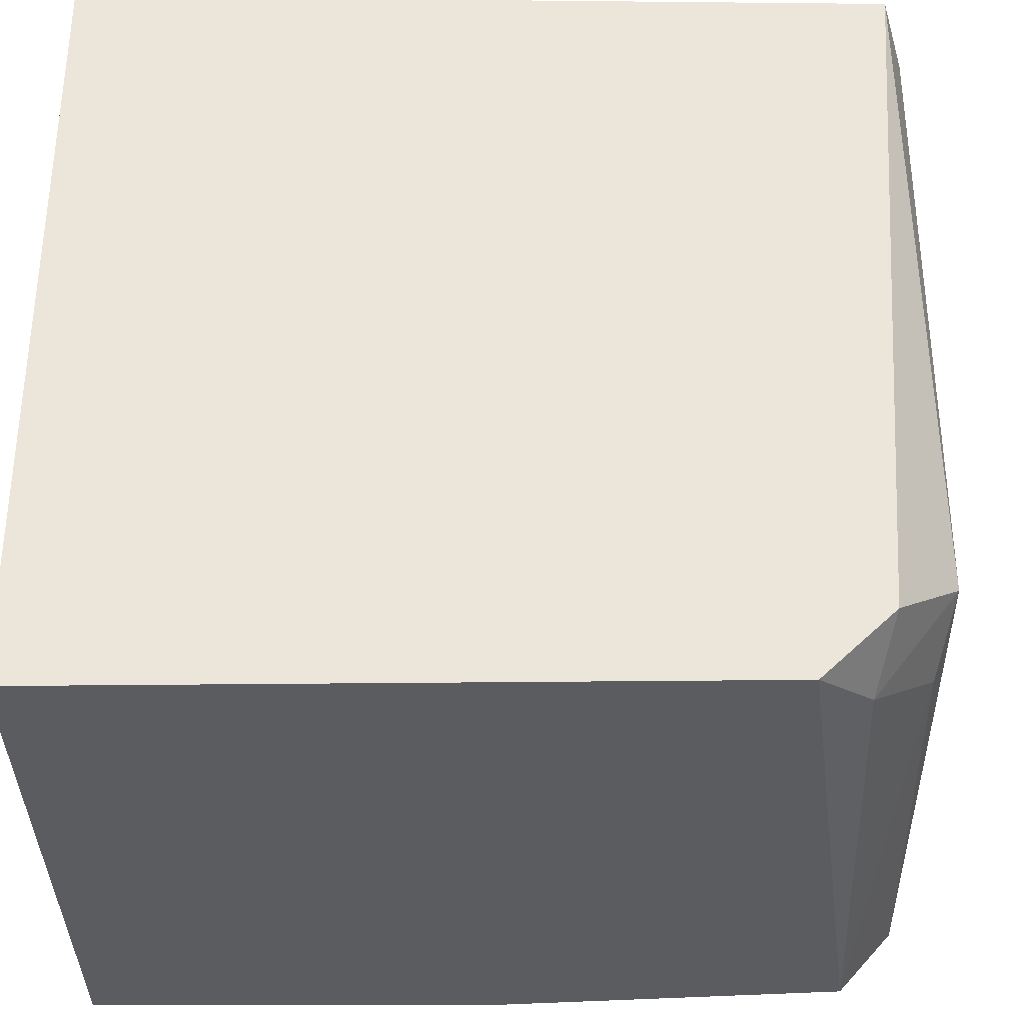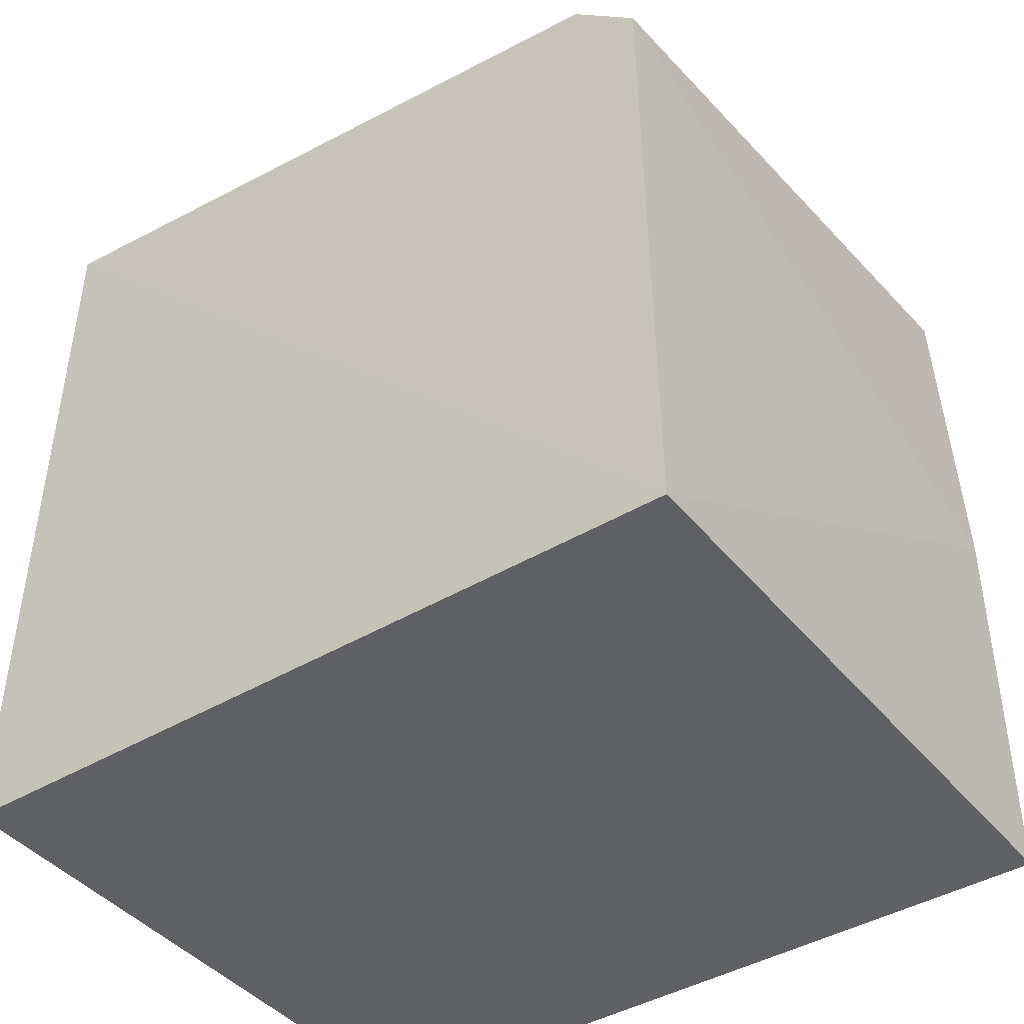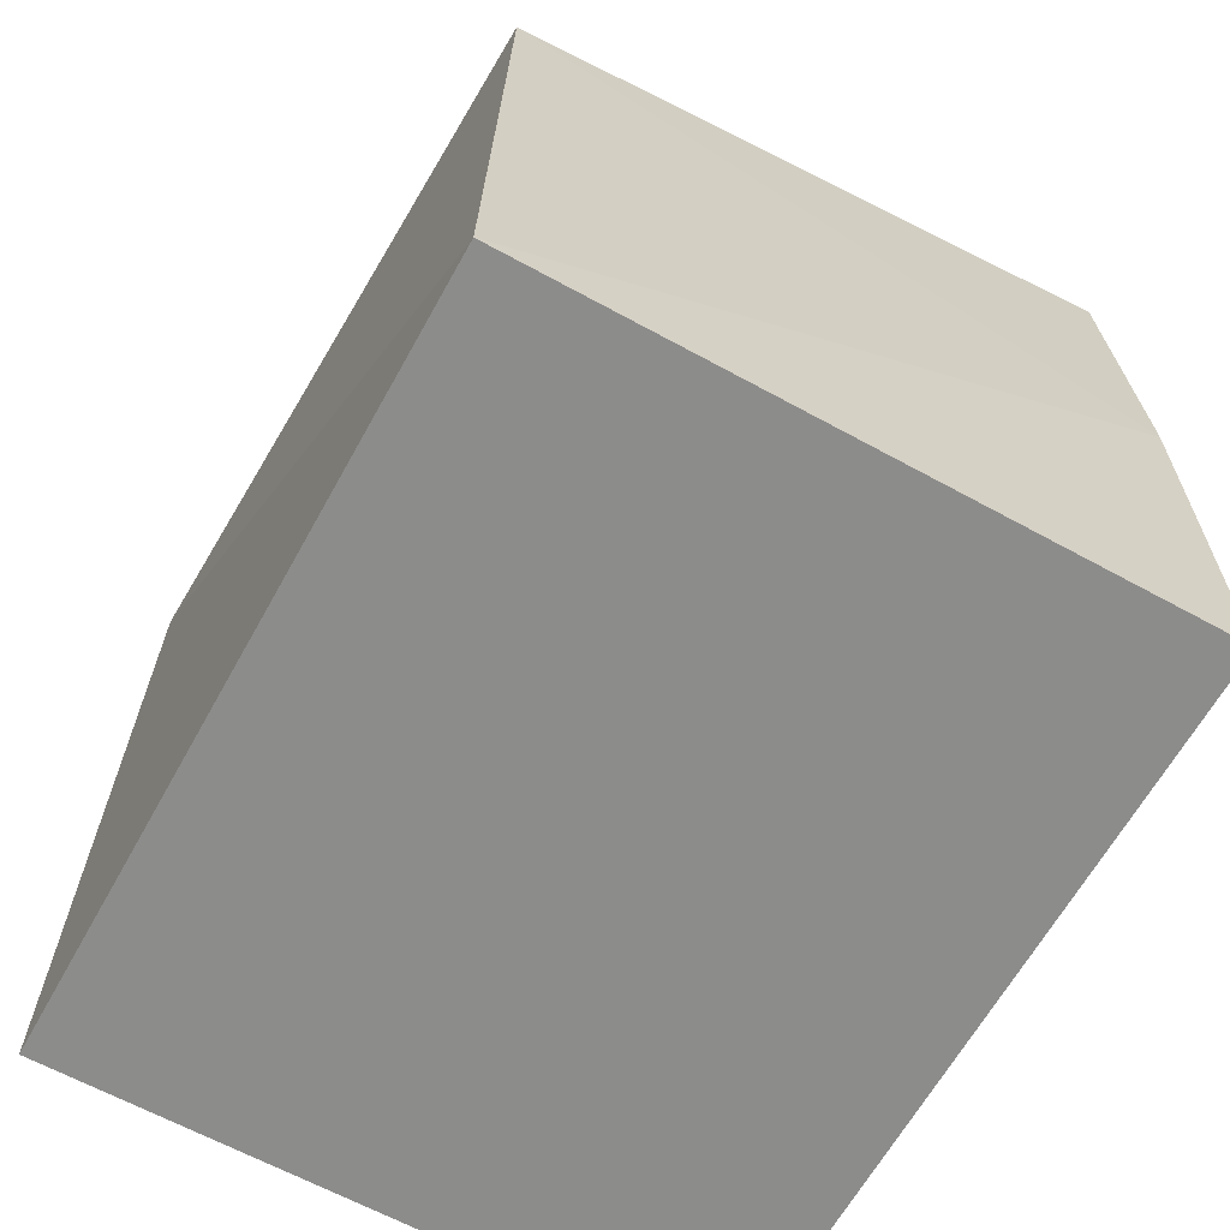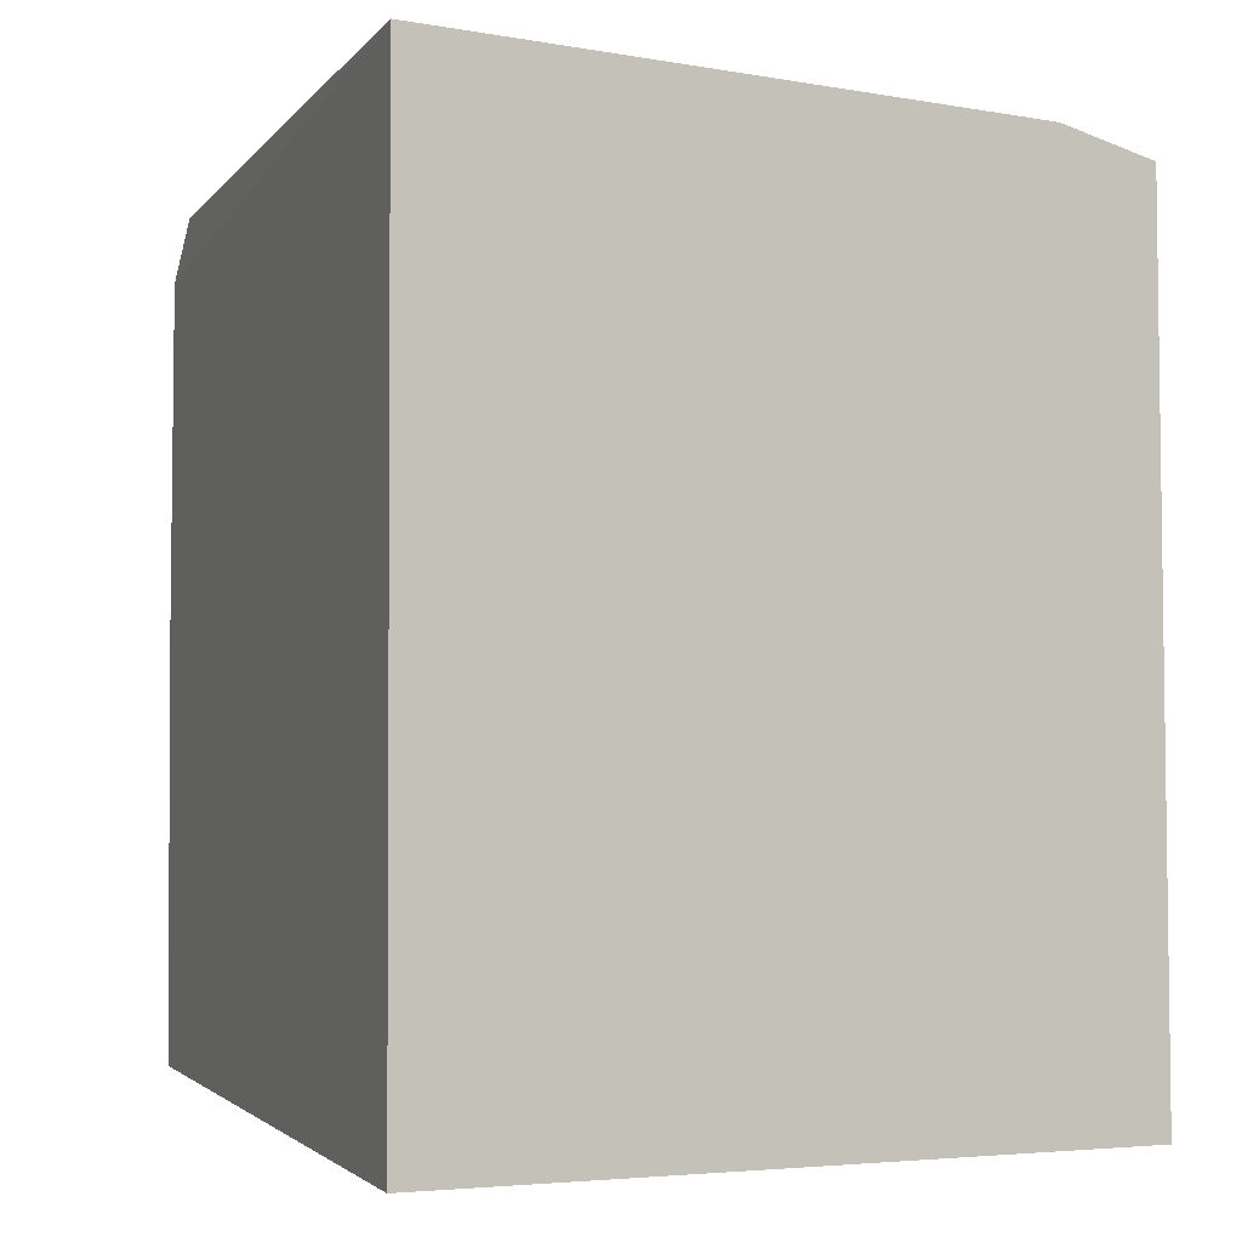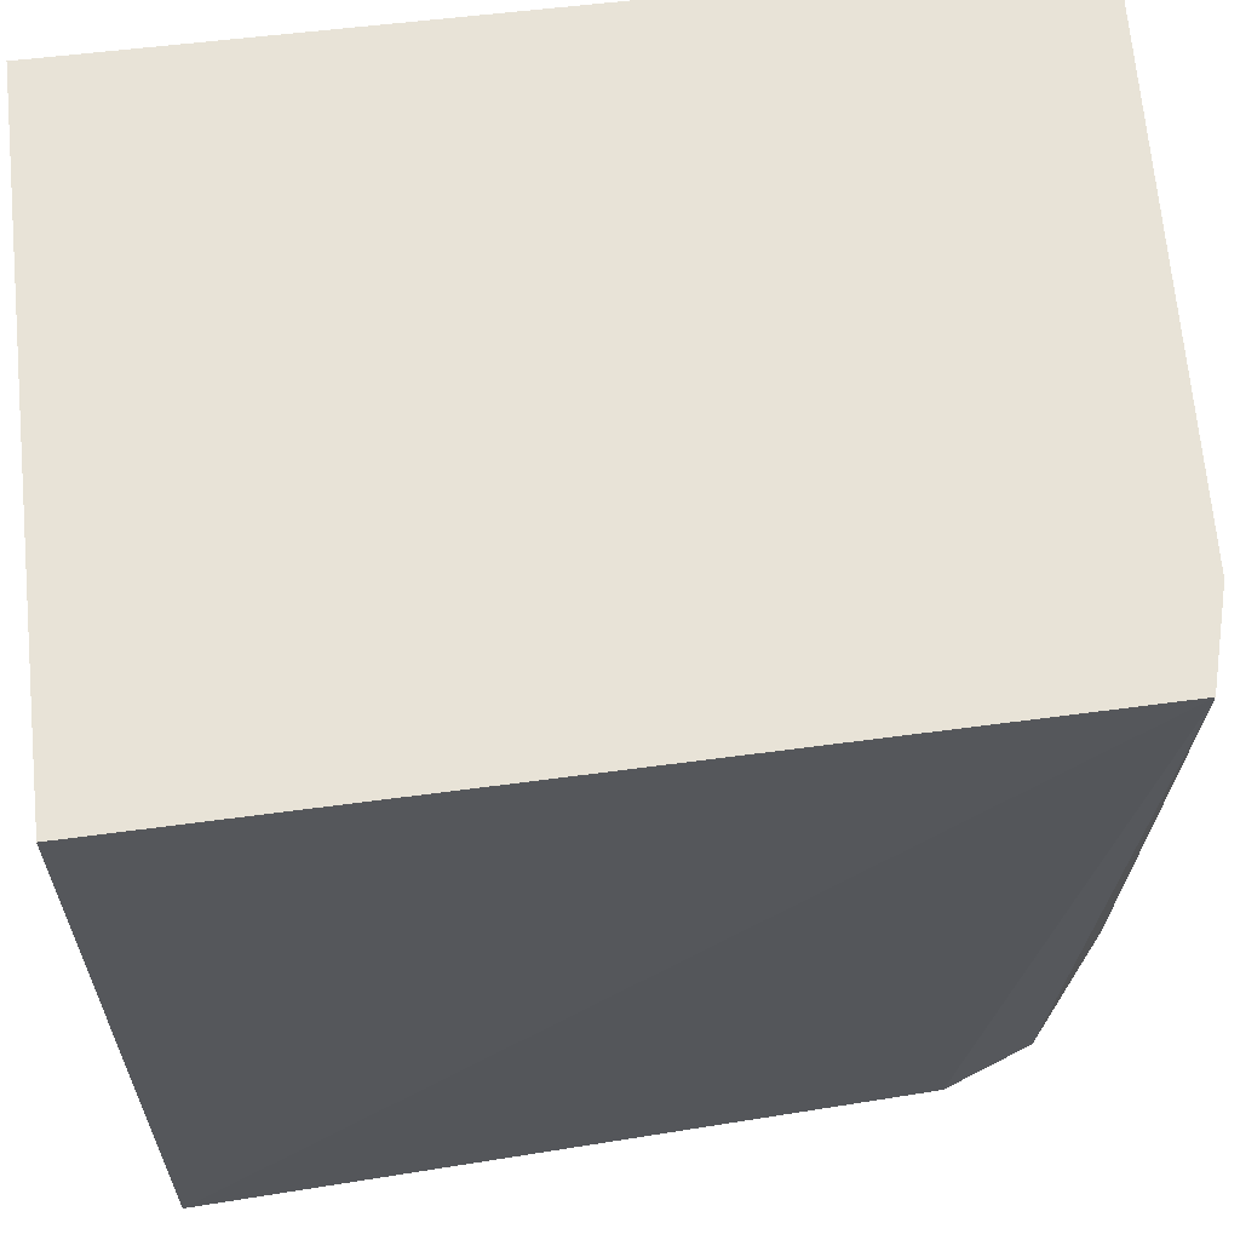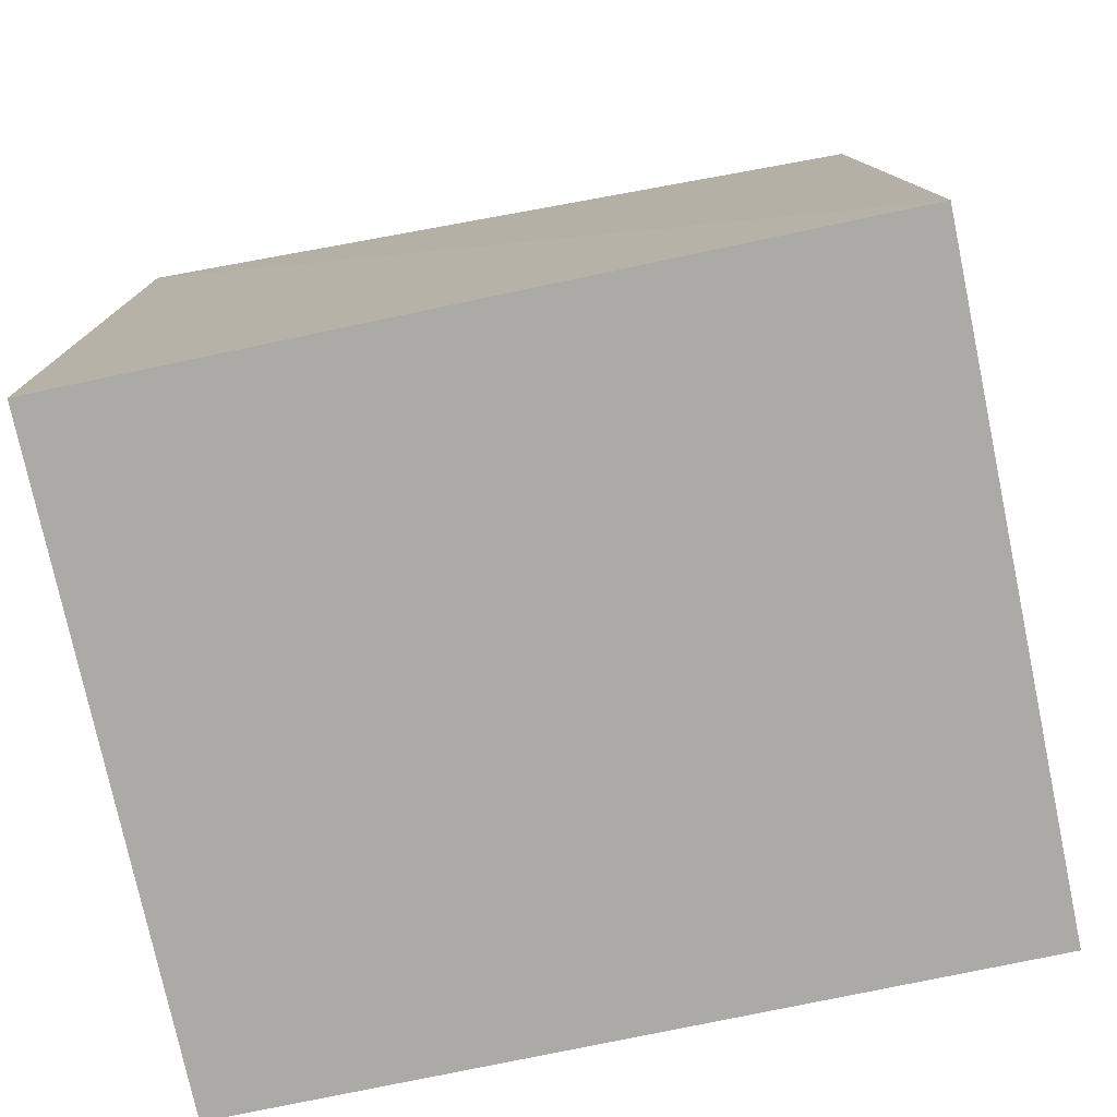
<metadata>
{"format":"obj","ext":"obj","renderer":"f3d","projection":"perspective","resolution":1024,"background":"white","views":[{"elev":-33.7,"azim":89.9,"up":"+Z"},{"elev":-42.3,"azim":125.6,"up":"+Y"},{"elev":-64.1,"azim":151.0,"up":"+Y"},{"elev":-1.6,"azim":-20.6,"up":"+Y"},{"elev":61.5,"azim":82.9,"up":"+Z"},{"elev":-76.1,"azim":101.9,"up":"+Y"}]}
</metadata>
<code>
v 0.1329 -0.01708 -0.3561
v 0.1329 -0.01708 -0.5
v 0.1312 0.13 -0.3561
v 0.01183 0.1416 -0.3561
v 0.01172 -0.01708 -0.3561
v 0.01168 0.1248 -0.4972
v 0.1293 0.1089 -0.4967
v 0.1148 0.1348 -0.4716
v 0.01172 -0.01708 -0.5
v 0.01172 0.05868 -0.5
v 0.01199 0.135 -0.4857
v 0.1148 0.1348 -0.3561
v 0.1149 0.1193 -0.492
v 0.1281 0.1224 -0.4832
v 0.09909 0.1321 -0.4796
f 1 2 3
f 1 3 4
f 5 2 1
f 5 1 4
f 6 5 4
f 7 3 2
f 9 2 5
f 9 5 6
f 10 7 2
f 10 6 7
f 10 9 6
f 10 2 9
f 11 6 4
f 11 4 8
f 12 8 4
f 12 4 3
f 12 3 8
f 13 7 6
f 14 8 3
f 14 3 7
f 14 13 8
f 14 7 13
f 15 11 8
f 15 8 13
f 15 13 6
f 15 6 11

</code>
